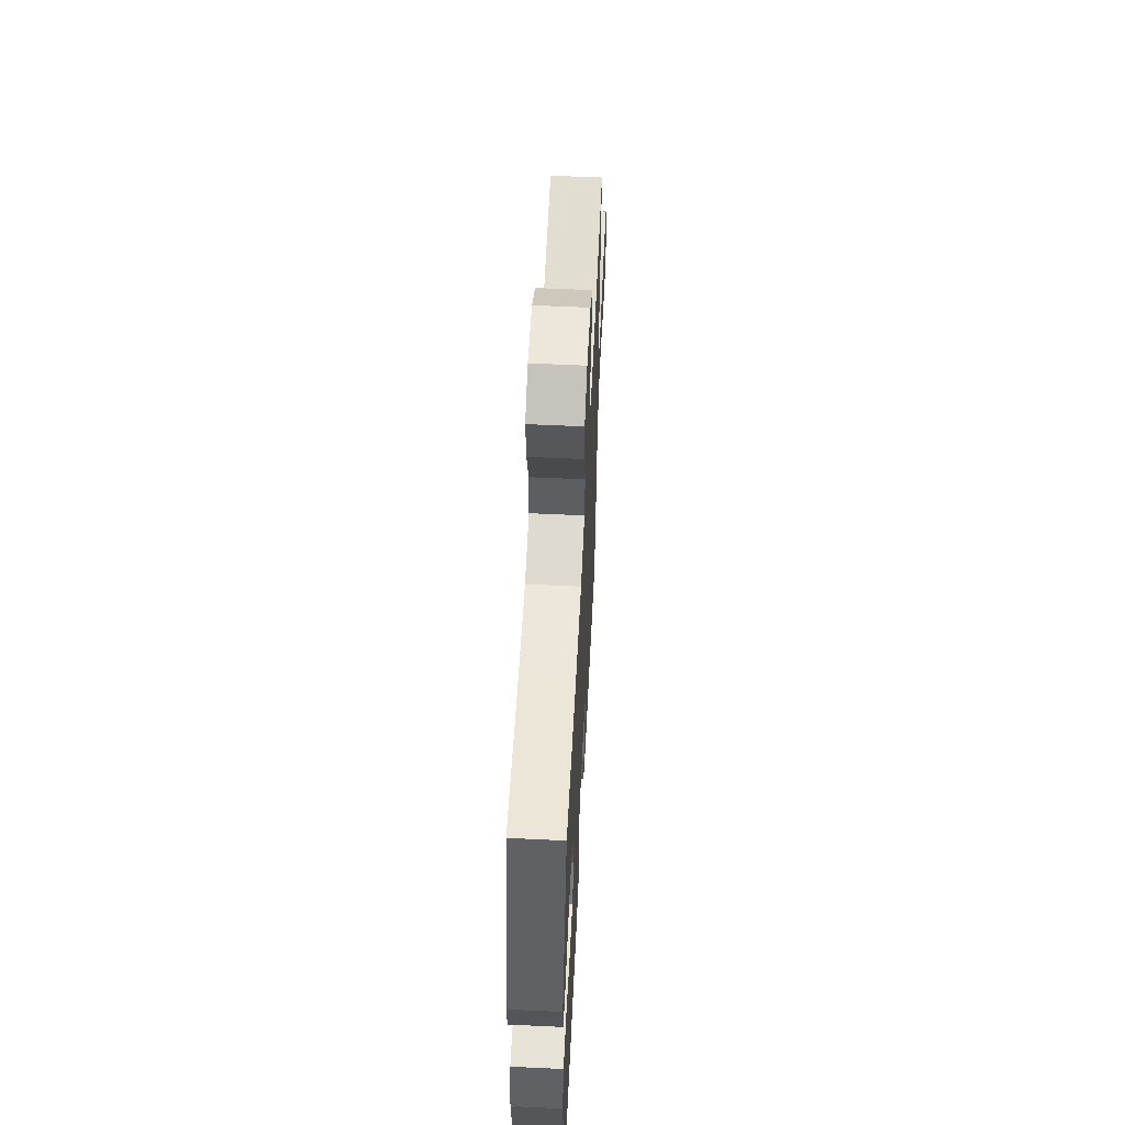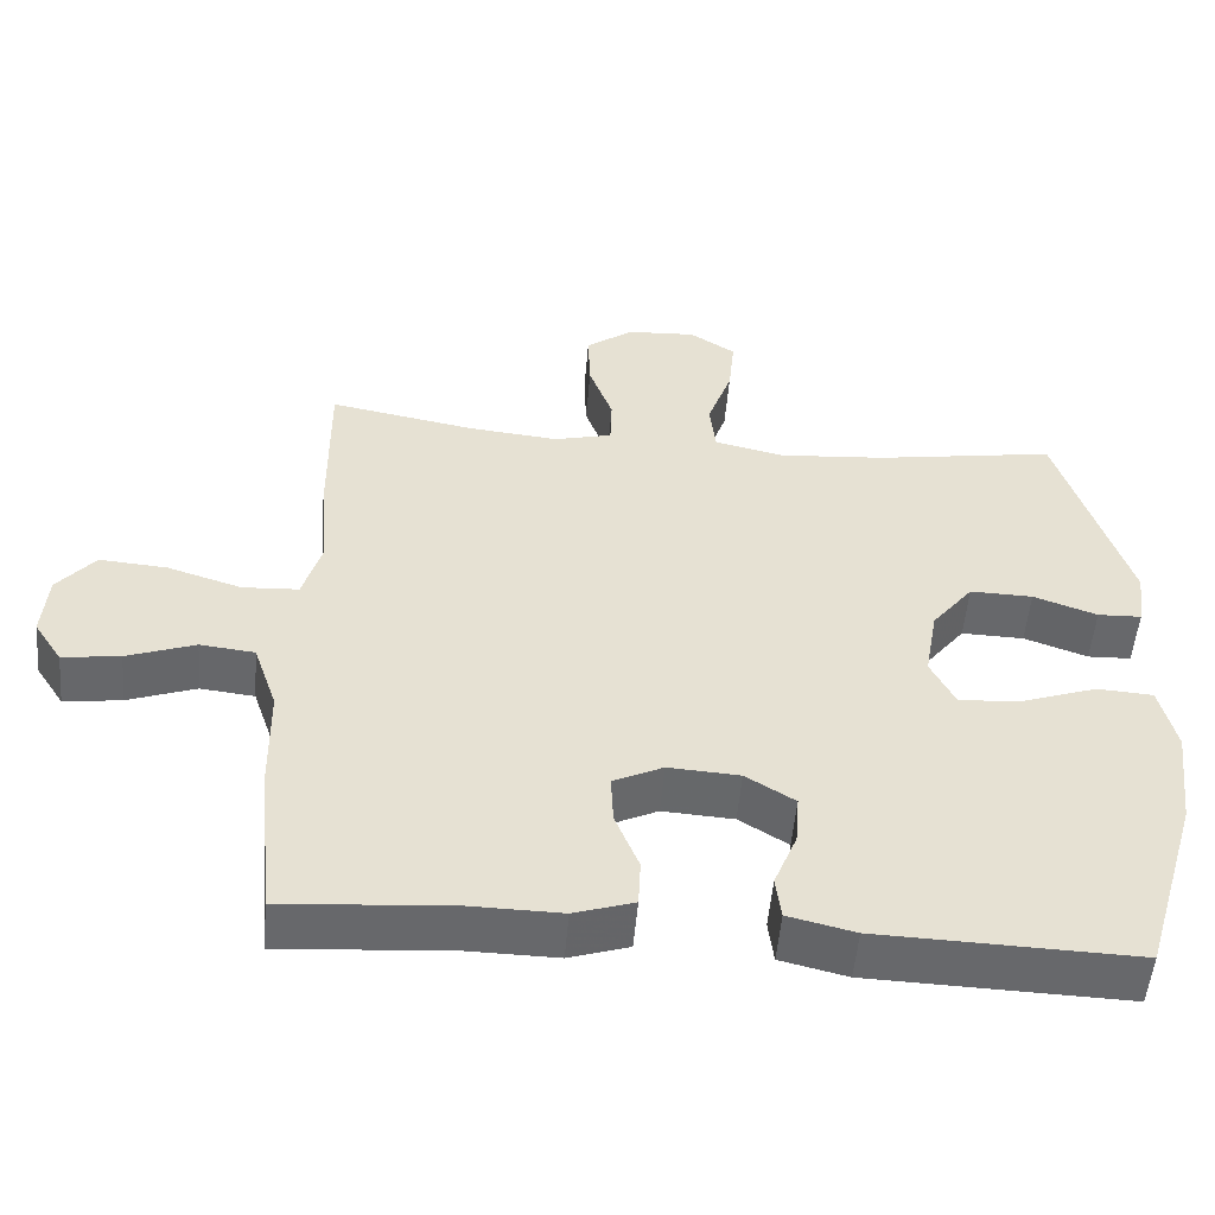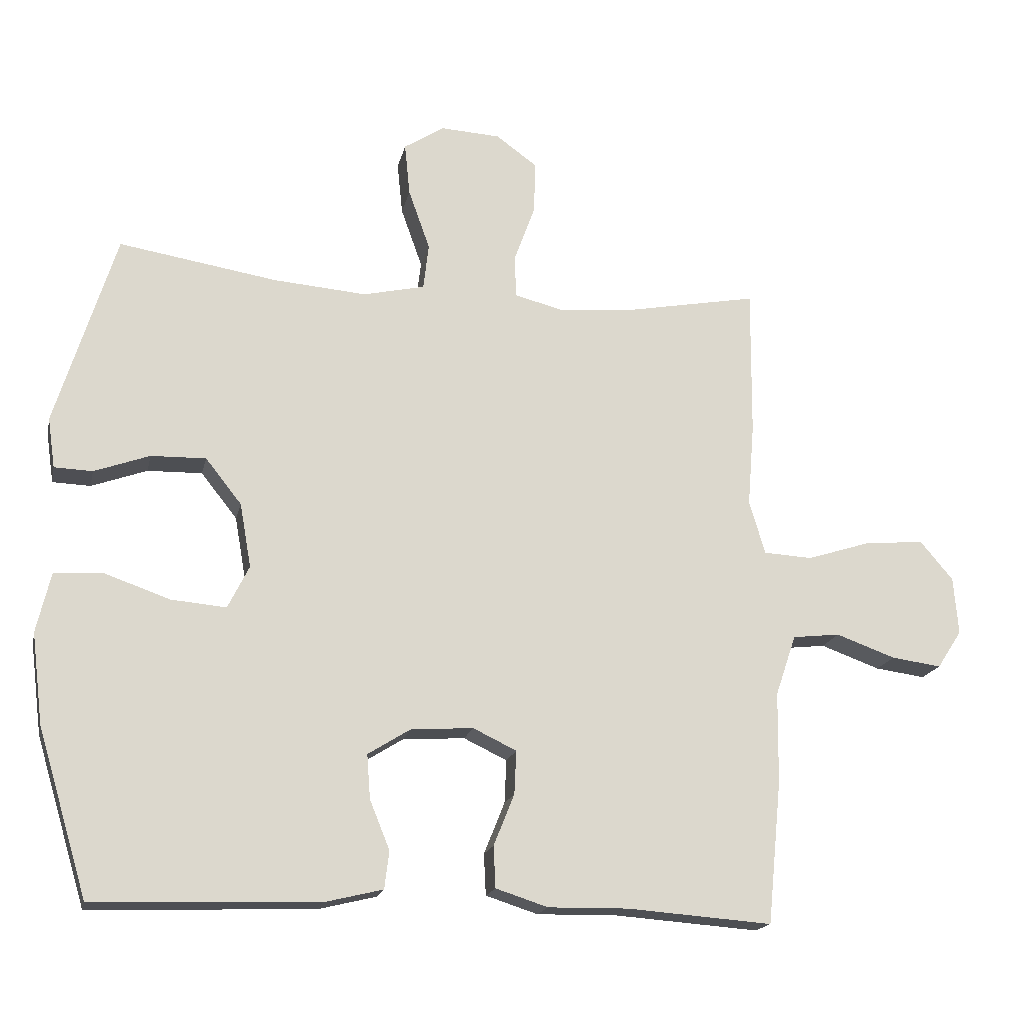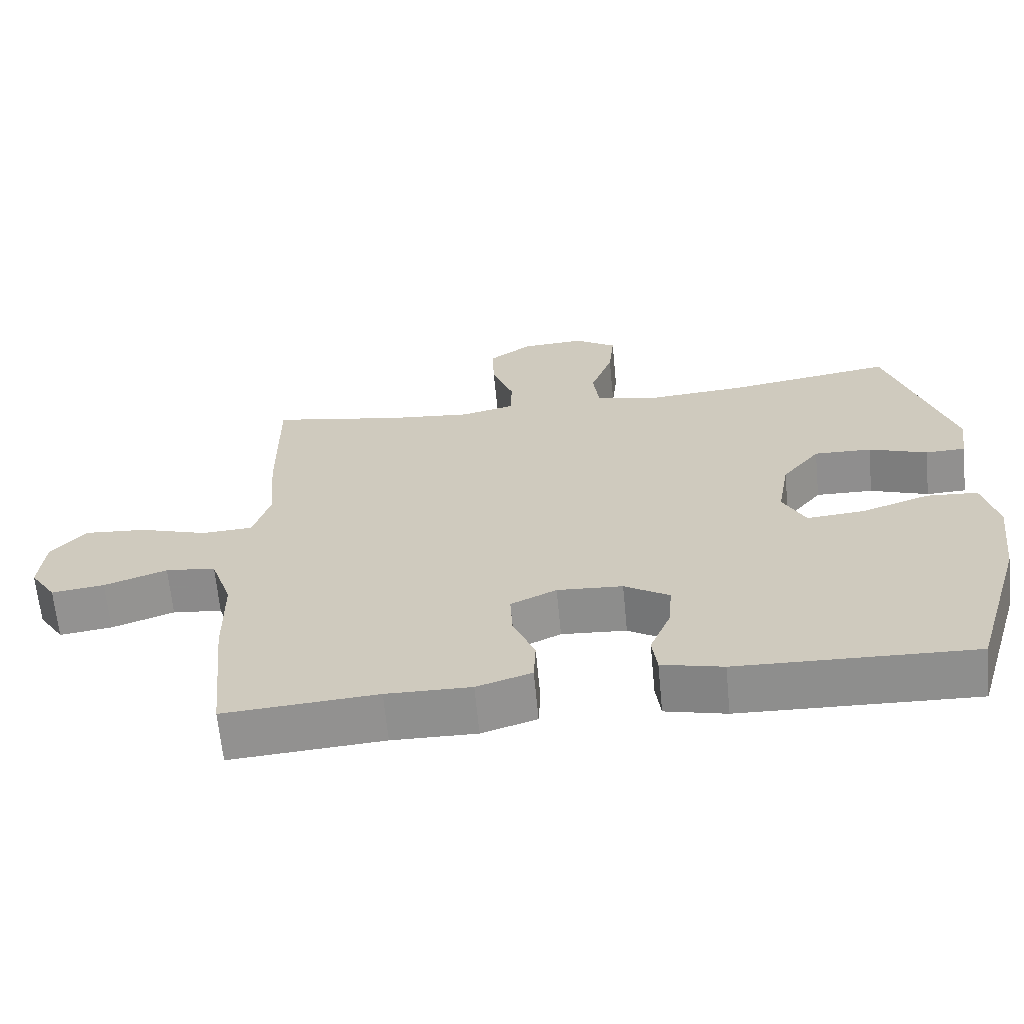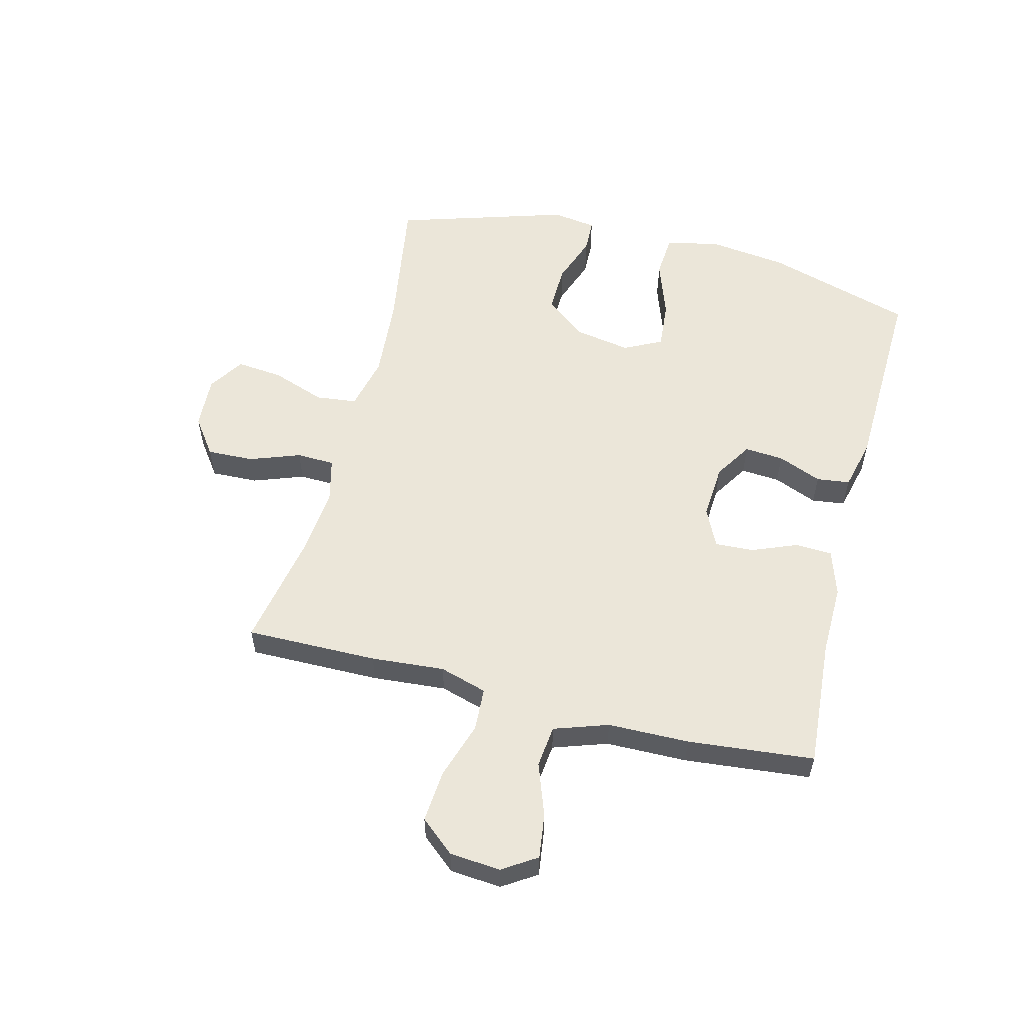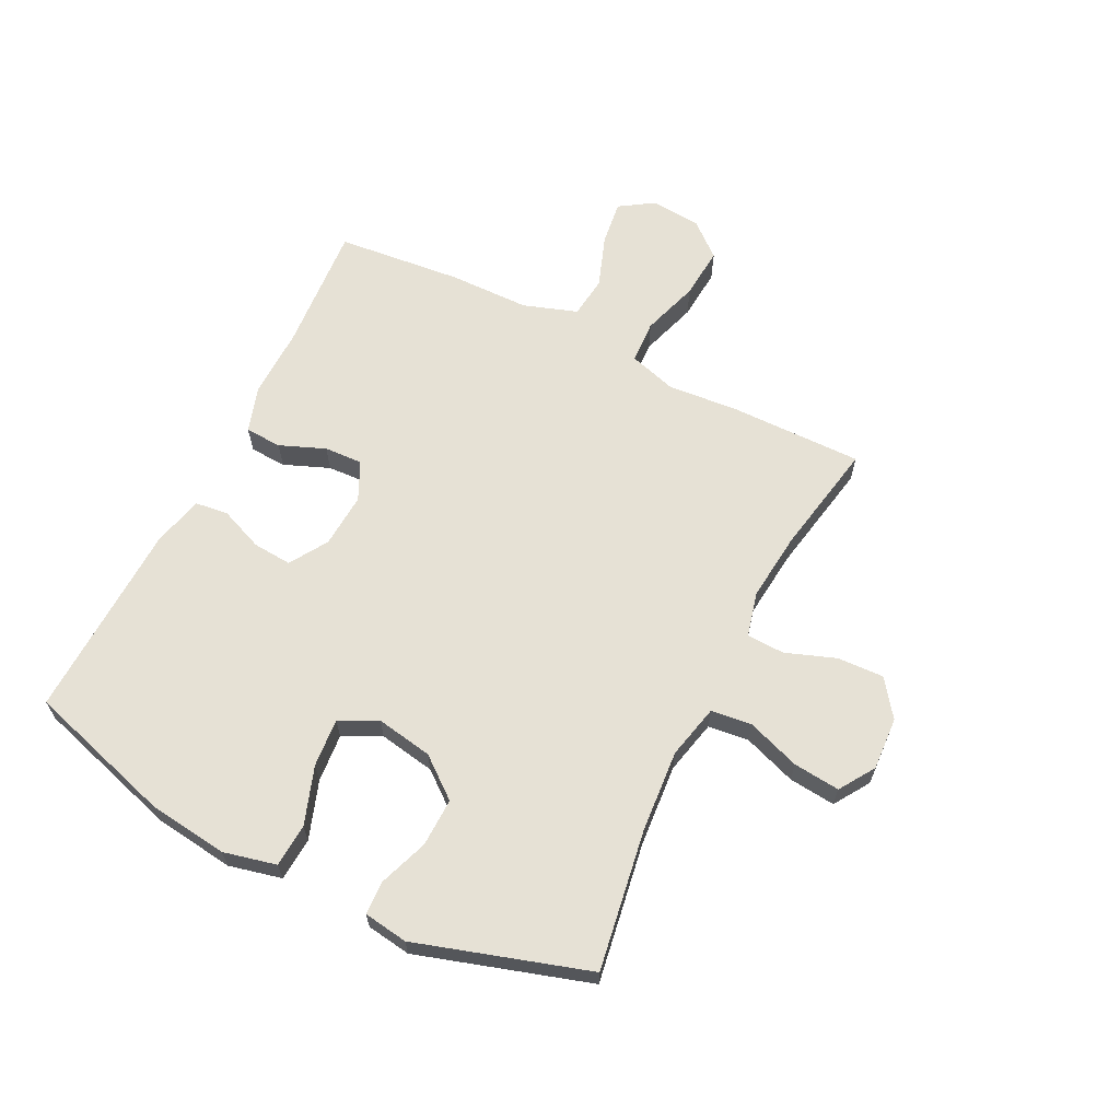
<metadata>
{"format":"obj","ext":"obj","renderer":"f3d","projection":"perspective","resolution":1024,"background":"white","views":[{"elev":57.6,"azim":-87.2,"up":"+Z"},{"elev":-52.4,"azim":175.2,"up":"+Z"},{"elev":-17.9,"azim":-12.2,"up":"+Z"},{"elev":-65.3,"azim":-174.5,"up":"+Z"},{"elev":56.1,"azim":104.3,"up":"+Y"},{"elev":64.1,"azim":-63.5,"up":"+Y"}]}
</metadata>
<code>
v 0.5 0.07 0.5
v 0.498 0.07 0.278
v 0.488 0.07 0.154
v 0.512 0.07 0.074
v 0.585 0.07 0.07
v 0.682 0.07 0.101
v 0.77 0.07 0.108
v 0.819 0.07 0.05
v 0.826 0.07 -0.036
v 0.789 0.07 -0.093
v 0.714 0.07 -0.083
v 0.625 0.07 -0.051
v 0.554 0.07 -0.059
v 0.523 0.07 -0.15
v 0.521 0.07 -0.287
v 0.5 0.07 -0.5
v 0.283 0.07 -0.484
v 0.163 0.07 -0.486
v 0.085 0.07 -0.461
v 0.082 0.07 -0.399
v 0.113 0.07 -0.322
v 0.116 0.07 -0.257
v 0.051 0.07 -0.226
v -0.042 0.07 -0.232
v -0.106 0.07 -0.272
v -0.101 0.07 -0.338
v -0.071 0.07 -0.412
v -0.078 0.07 -0.468
v -0.165 0.07 -0.489
v -0.5 0.07 -0.5
v -0.575 0.07 -0.251
v -0.592 0.07 -0.116
v -0.571 0.07 -0.027
v -0.498 0.07 -0.022
v -0.4 0.07 -0.056
v -0.318 0.07 -0.063
v -0.286 0.07 0.001
v -0.303 0.07 0.097
v -0.357 0.07 0.165
v -0.439 0.07 0.163
v -0.522 0.07 0.133
v -0.579 0.07 0.135
v -0.59 0.07 0.21
v -0.5 0.07 0.5
v -0.263 0.07 0.462
v -0.124 0.07 0.451
v -0.032 0.07 0.472
v -0.024 0.07 0.541
v -0.056 0.07 0.631
v -0.064 0.07 0.71
v -0.004 0.07 0.749
v 0.086 0.07 0.744
v 0.148 0.07 0.699
v 0.145 0.07 0.62
v 0.114 0.07 0.535
v 0.116 0.07 0.471
v 0.192 0.07 0.452
v 0.309 0.07 0.464
v 0.5 0 0.5
v 0.498 0 0.278
v 0.488 0 0.154
v 0.512 0 0.074
v 0.585 0 0.07
v 0.682 0 0.101
v 0.77 0 0.108
v 0.819 0 0.05
v 0.826 0 -0.036
v 0.789 0 -0.093
v 0.714 0 -0.083
v 0.625 0 -0.051
v 0.554 0 -0.059
v 0.523 0 -0.15
v 0.521 0 -0.287
v 0.5 0 -0.5
v 0.283 0 -0.484
v 0.163 0 -0.486
v 0.085 0 -0.461
v 0.082 0 -0.399
v 0.113 0 -0.322
v 0.116 0 -0.257
v 0.051 0 -0.226
v -0.042 0 -0.232
v -0.106 0 -0.272
v -0.101 0 -0.338
v -0.071 0 -0.412
v -0.078 0 -0.468
v -0.165 0 -0.489
v -0.5 0 -0.5
v -0.575 0 -0.251
v -0.592 0 -0.116
v -0.571 0 -0.027
v -0.498 0 -0.022
v -0.4 0 -0.056
v -0.318 0 -0.063
v -0.286 0 0.001
v -0.303 0 0.097
v -0.357 0 0.165
v -0.439 0 0.163
v -0.522 0 0.133
v -0.579 0 0.135
v -0.59 0 0.21
v -0.5 0 0.5
v -0.263 0 0.462
v -0.124 0 0.451
v -0.032 0 0.472
v -0.024 0 0.541
v -0.056 0 0.631
v -0.064 0 0.71
v -0.004 0 0.749
v 0.086 0 0.744
v 0.148 0 0.699
v 0.145 0 0.62
v 0.114 0 0.535
v 0.116 0 0.471
v 0.192 0 0.452
v 0.309 0 0.464
f 53 54 55
f 52 53 55
f 51 52 55
f 50 51 55
f 49 50 55
f 48 49 55
f 47 48 55 56
f 46 47 56 57
f 43 44 45
f 42 43 45
f 41 42 45
f 40 41 45
f 39 40 45 46
f 38 39 46 57
f 33 34 35
f 32 33 35
f 31 32 35
f 30 31 35
f 29 30 35
f 28 29 35
f 27 28 35
f 26 27 35
f 25 26 35 36
f 24 25 36 37
f 19 20 21
f 18 19 21
f 17 18 21
f 17 21 22
f 16 17 22
f 15 16 22
f 14 15 22
f 13 14 22 23
f 10 11 12
f 9 10 12
f 8 9 12
f 7 8 12
f 6 7 12
f 5 6 12
f 4 5 12 13
f 58 1 2 3
f 58 3 4
f 38 57 58
f 37 38 58
f 24 37 58
f 23 24 58
f 13 23 58
f 4 13 58
f 113 112 111
f 113 111 110
f 113 110 109
f 113 109 108
f 113 108 107
f 113 107 106
f 114 113 106 105
f 115 114 105 104
f 103 102 101
f 103 101 100
f 103 100 99
f 103 99 98
f 104 103 98 97
f 115 104 97 96
f 93 92 91
f 93 91 90
f 93 90 89
f 93 89 88
f 93 88 87
f 93 87 86
f 93 86 85
f 93 85 84
f 94 93 84 83
f 95 94 83 82
f 79 78 77
f 79 77 76
f 79 76 75
f 80 79 75
f 80 75 74
f 80 74 73
f 80 73 72
f 81 80 72 71
f 70 69 68
f 70 68 67
f 70 67 66
f 70 66 65
f 70 65 64
f 70 64 63
f 71 70 63 62
f 61 60 59 116
f 62 61 116
f 116 115 96
f 116 96 95
f 116 95 82
f 116 82 81
f 116 81 71
f 116 71 62
f 1 59 60 2
f 2 60 61 3
f 3 61 62 4
f 4 62 63 5
f 5 63 64 6
f 6 64 65 7
f 7 65 66 8
f 8 66 67 9
f 9 67 68 10
f 10 68 69 11
f 11 69 70 12
f 12 70 71 13
f 13 71 72 14
f 14 72 73 15
f 15 73 74 16
f 16 74 75 17
f 17 75 76 18
f 18 76 77 19
f 19 77 78 20
f 20 78 79 21
f 21 79 80 22
f 22 80 81 23
f 23 81 82 24
f 24 82 83 25
f 25 83 84 26
f 26 84 85 27
f 27 85 86 28
f 28 86 87 29
f 29 87 88 30
f 30 88 89 31
f 31 89 90 32
f 32 90 91 33
f 33 91 92 34
f 34 92 93 35
f 35 93 94 36
f 36 94 95 37
f 37 95 96 38
f 38 96 97 39
f 39 97 98 40
f 40 98 99 41
f 41 99 100 42
f 42 100 101 43
f 43 101 102 44
f 44 102 103 45
f 45 103 104 46
f 46 104 105 47
f 47 105 106 48
f 48 106 107 49
f 49 107 108 50
f 50 108 109 51
f 51 109 110 52
f 52 110 111 53
f 53 111 112 54
f 54 112 113 55
f 55 113 114 56
f 56 114 115 57
f 57 115 116 58
f 58 116 59 1

</code>
